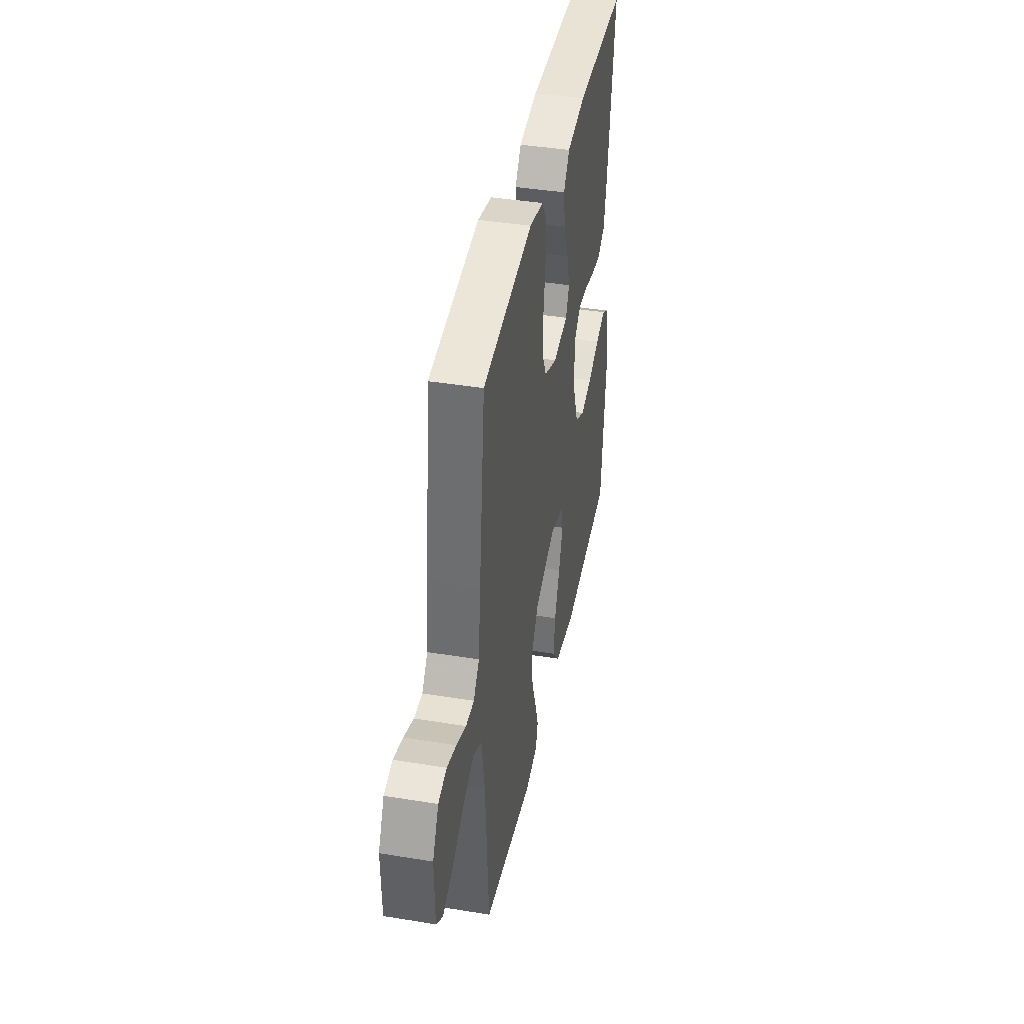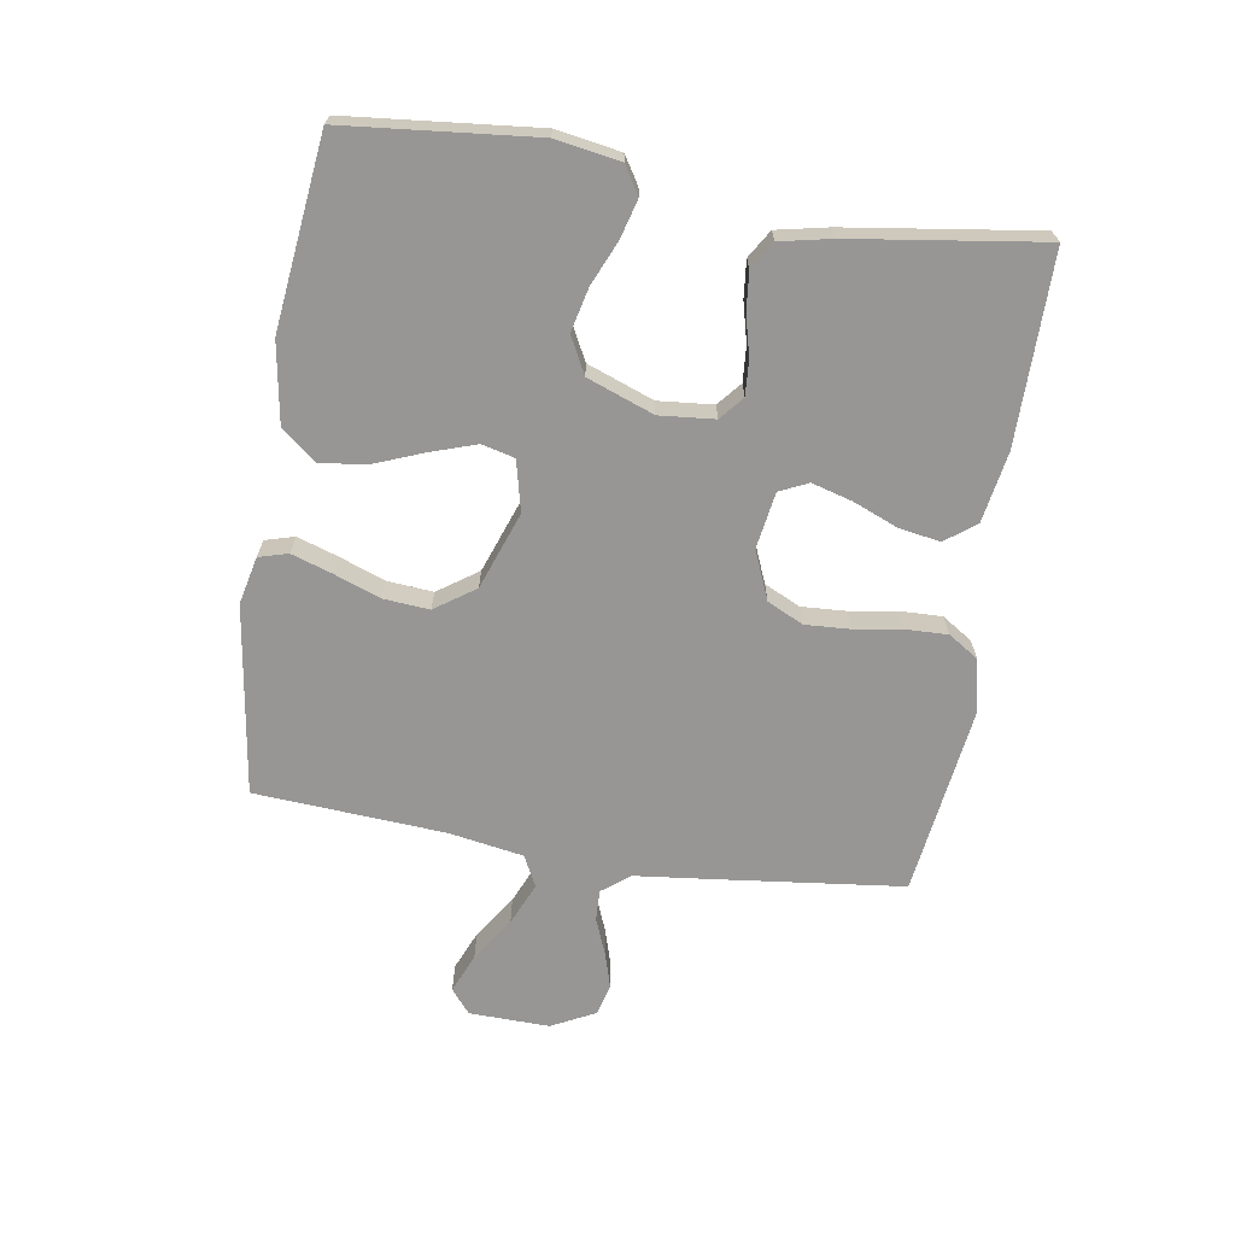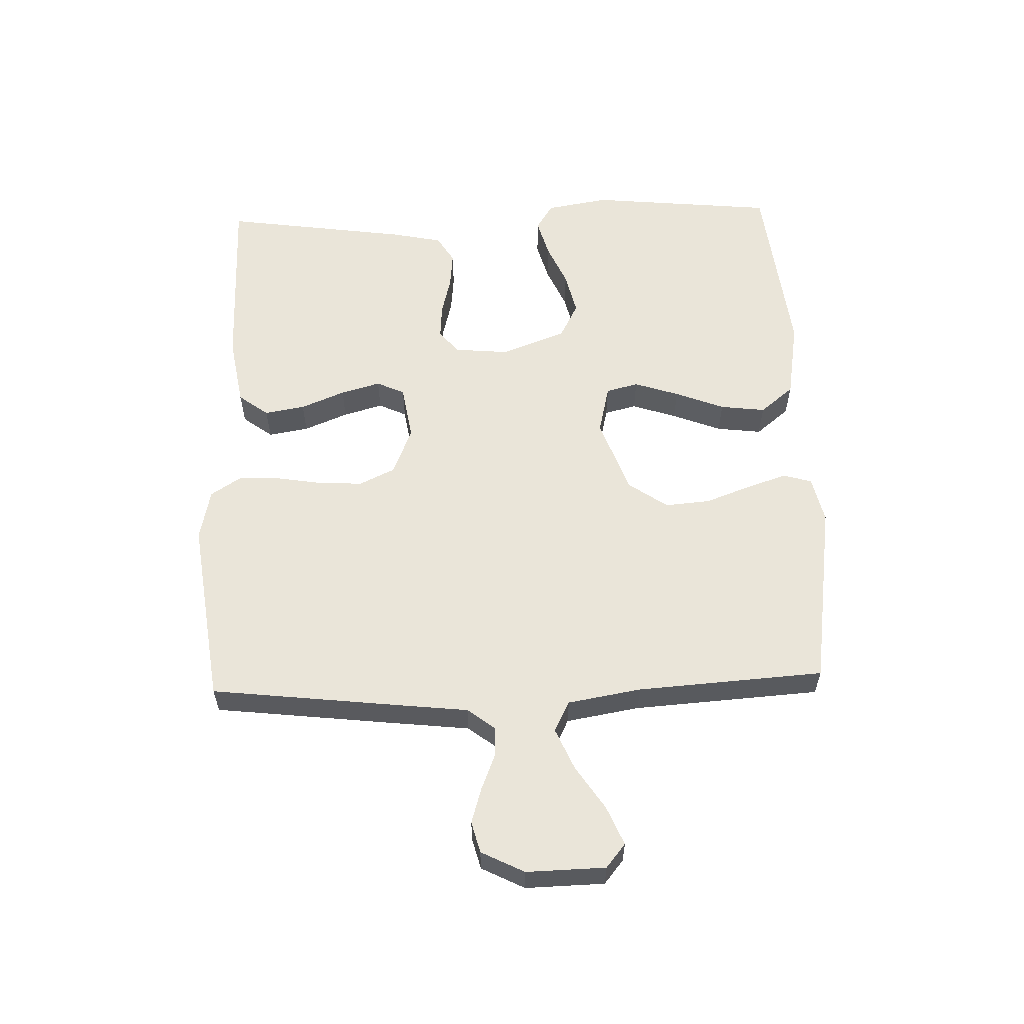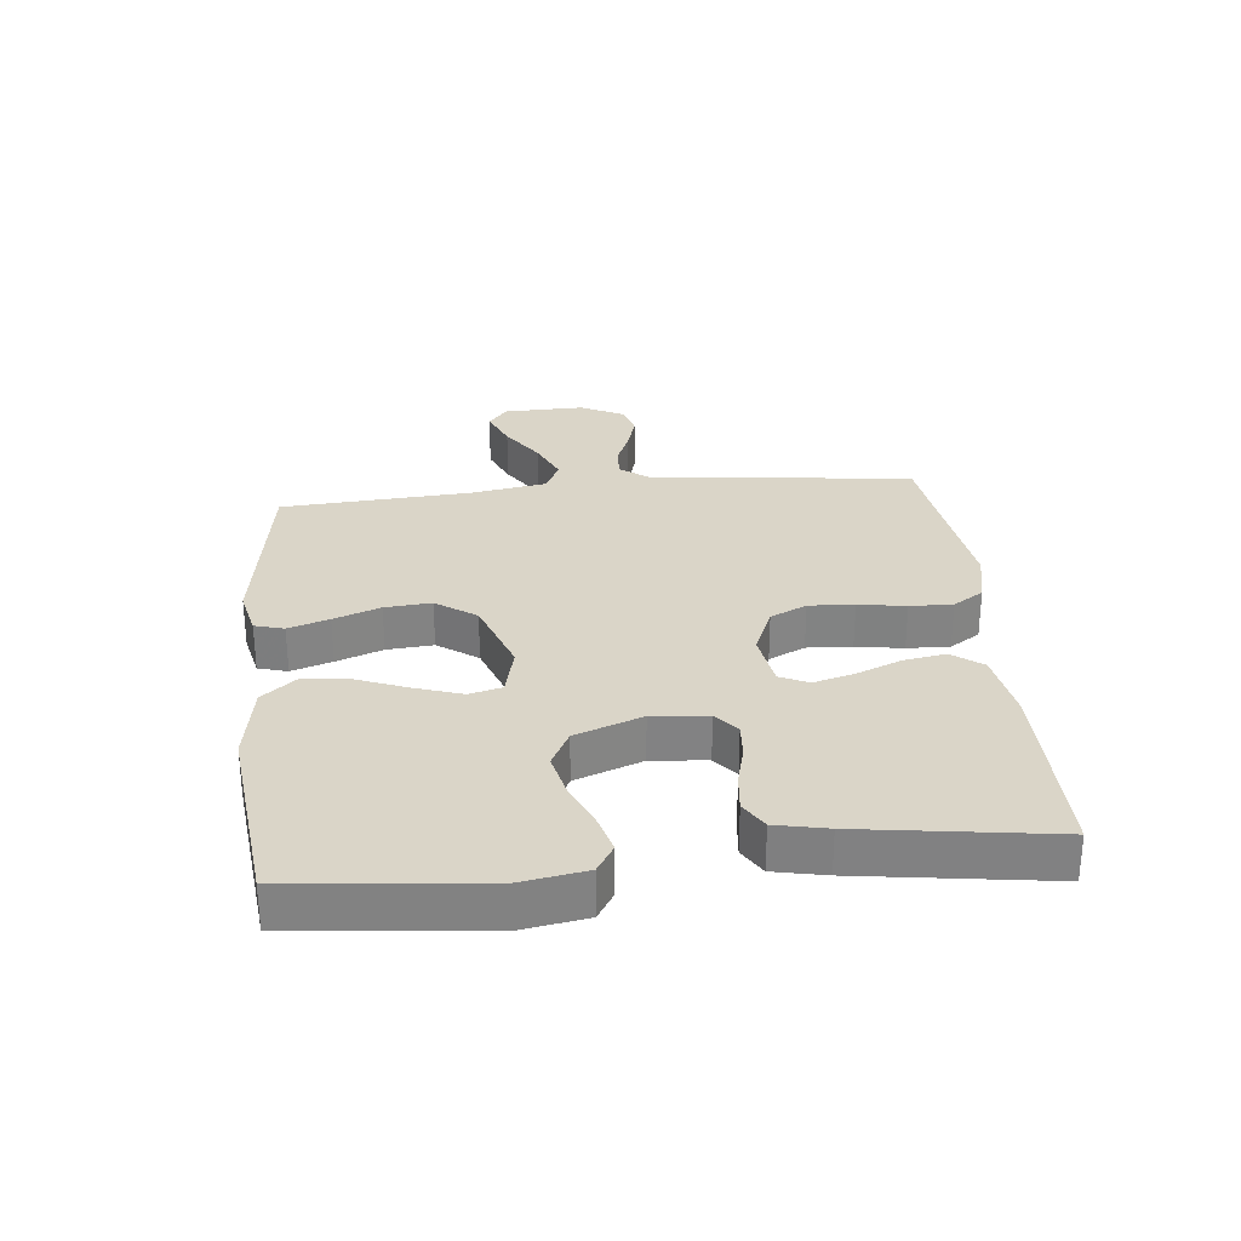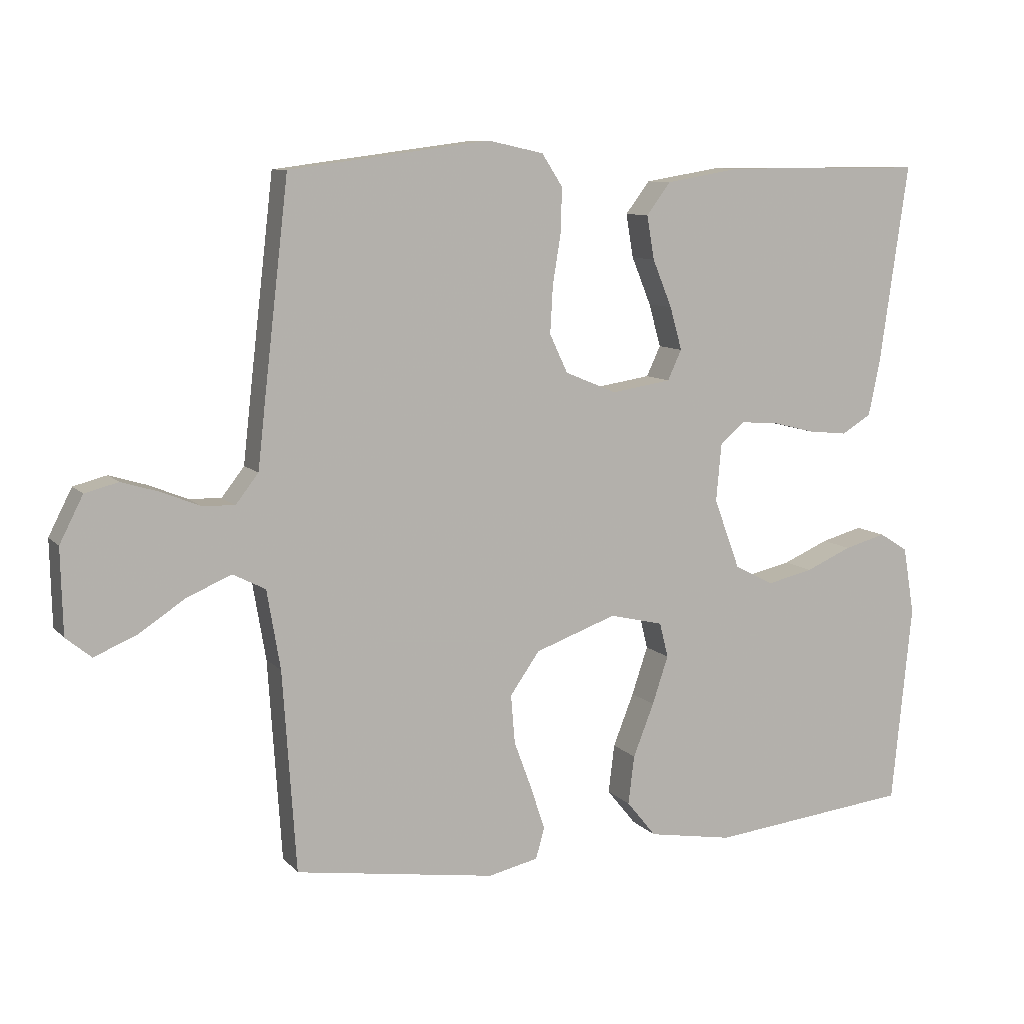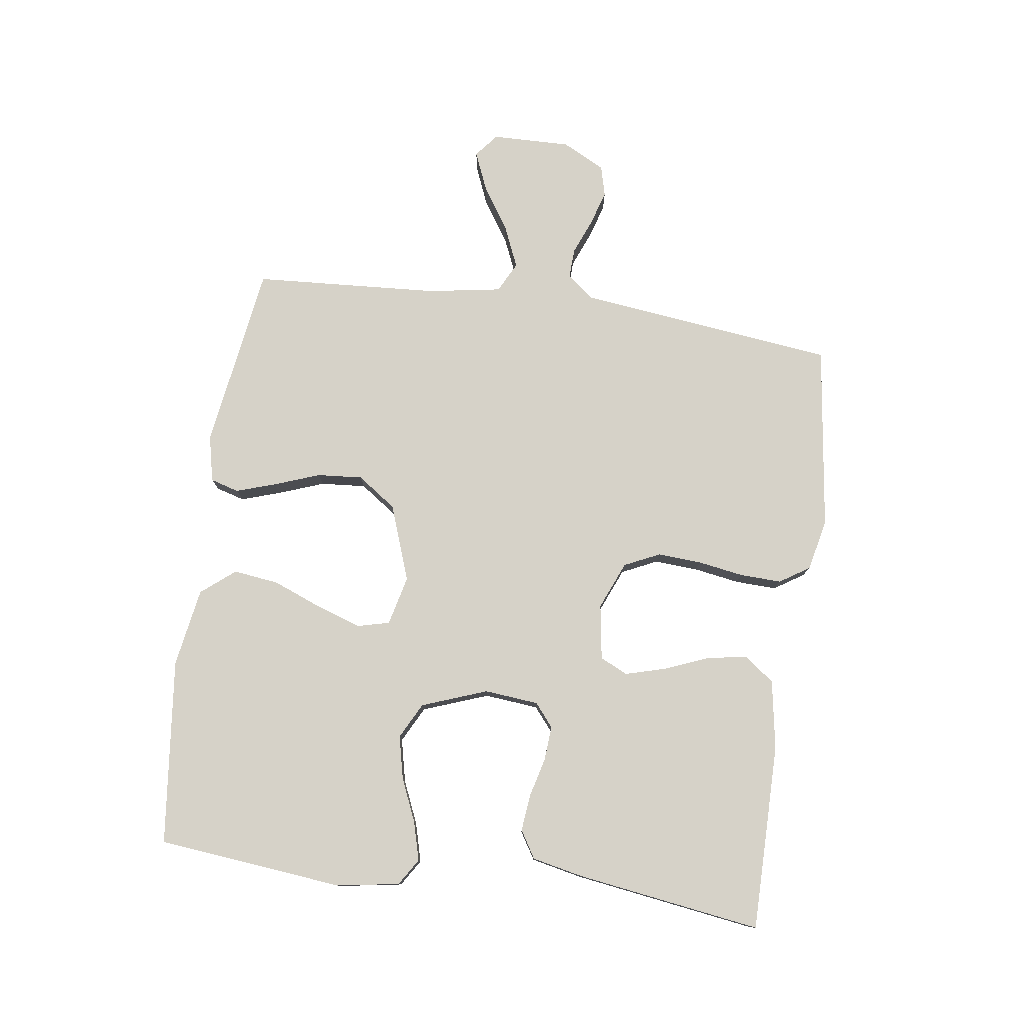
<metadata>
{"format":"obj","ext":"obj","renderer":"f3d","projection":"perspective","resolution":1024,"background":"white","views":[{"elev":40.8,"azim":101.3,"up":"+Z"},{"elev":-67.8,"azim":-99.1,"up":"+Y"},{"elev":58.4,"azim":88.1,"up":"+Y"},{"elev":29.3,"azim":-95.8,"up":"+Y"},{"elev":9.1,"azim":156.8,"up":"+Z"},{"elev":78.3,"azim":-81.9,"up":"+Y"}]}
</metadata>
<code>
v 0.5 0.07 0.5
v 0.535 0.07 0.2
v 0.548 0.07 0.084
v 0.582 0.07 0.04
v 0.631 0.07 0.042
v 0.688 0.07 0.065
v 0.744 0.07 0.082
v 0.794 0.07 0.069
v 0.829 0.07 0
v 0.826 0.07 -0.127
v 0.788 0.07 -0.158
v 0.726 0.07 -0.132
v 0.656 0.07 -0.086
v 0.589 0.07 -0.057
v 0.54 0.07 -0.082
v 0.52 0.07 -0.2
v 0.5 0.07 -0.5
v 0.2 0.07 -0.544
v 0.125 0.07 -0.527
v 0.112 0.07 -0.481
v 0.133 0.07 -0.417
v 0.16 0.07 -0.344
v 0.166 0.07 -0.271
v 0.122 0.07 -0.208
v 0 0.07 -0.164
v -0.08 0.07 -0.183
v -0.093 0.07 -0.235
v -0.069 0.07 -0.307
v -0.038 0.07 -0.386
v -0.029 0.07 -0.459
v -0.073 0.07 -0.513
v -0.2 0.07 -0.534
v -0.5 0.07 -0.5
v -0.53 0.07 -0.2
v -0.513 0.07 -0.099
v -0.47 0.07 -0.072
v -0.408 0.07 -0.089
v -0.339 0.07 -0.119
v -0.27 0.07 -0.135
v -0.212 0.07 -0.105
v -0.173 0.07 0
v -0.181 0.07 0.087
v -0.218 0.07 0.118
v -0.274 0.07 0.114
v -0.337 0.07 0.098
v -0.396 0.07 0.092
v -0.44 0.07 0.119
v -0.457 0.07 0.2
v -0.5 0.07 0.5
v -0.2 0.07 0.499
v -0.088 0.07 0.48
v -0.052 0.07 0.432
v -0.063 0.07 0.367
v -0.092 0.07 0.296
v -0.11 0.07 0.232
v -0.089 0.07 0.187
v 0 0.07 0.173
v 0.077 0.07 0.205
v 0.104 0.07 0.262
v 0.1 0.07 0.333
v 0.088 0.07 0.407
v 0.086 0.07 0.474
v 0.117 0.07 0.522
v 0.2 0.07 0.54
v 0.5 0 0.5
v 0.535 0 0.2
v 0.548 0 0.084
v 0.582 0 0.04
v 0.631 0 0.042
v 0.688 0 0.065
v 0.744 0 0.082
v 0.794 0 0.069
v 0.829 0 0
v 0.826 0 -0.127
v 0.788 0 -0.158
v 0.726 0 -0.132
v 0.656 0 -0.086
v 0.589 0 -0.057
v 0.54 0 -0.082
v 0.52 0 -0.2
v 0.5 0 -0.5
v 0.2 0 -0.544
v 0.125 0 -0.527
v 0.112 0 -0.481
v 0.133 0 -0.417
v 0.16 0 -0.344
v 0.166 0 -0.271
v 0.122 0 -0.208
v 0 0 -0.164
v -0.08 0 -0.183
v -0.093 0 -0.235
v -0.069 0 -0.307
v -0.038 0 -0.386
v -0.029 0 -0.459
v -0.073 0 -0.513
v -0.2 0 -0.534
v -0.5 0 -0.5
v -0.53 0 -0.2
v -0.513 0 -0.099
v -0.47 0 -0.072
v -0.408 0 -0.089
v -0.339 0 -0.119
v -0.27 0 -0.135
v -0.212 0 -0.105
v -0.173 0 0
v -0.181 0 0.087
v -0.218 0 0.118
v -0.274 0 0.114
v -0.337 0 0.098
v -0.396 0 0.092
v -0.44 0 0.119
v -0.457 0 0.2
v -0.5 0 0.5
v -0.2 0 0.499
v -0.088 0 0.48
v -0.052 0 0.432
v -0.063 0 0.367
v -0.092 0 0.296
v -0.11 0 0.232
v -0.089 0 0.187
v 0 0 0.173
v 0.077 0 0.205
v 0.104 0 0.262
v 0.1 0 0.333
v 0.088 0 0.407
v 0.086 0 0.474
v 0.117 0 0.522
v 0.2 0 0.54
f 1 2 3
f 64 1 3
f 63 64 3
f 62 63 3
f 61 62 3
f 60 61 3
f 59 60 3 4
f 58 59 4
f 57 58 4
f 56 57 4
f 52 53 54
f 51 52 54
f 50 51 54
f 49 50 54
f 48 49 54
f 47 48 54
f 46 47 54
f 45 46 54
f 44 45 54
f 43 44 54 55
f 42 43 55 56
f 36 37 38
f 35 36 38
f 34 35 38
f 33 34 38
f 32 33 38
f 31 32 38
f 30 31 38
f 29 30 38
f 28 29 38
f 27 28 38 39
f 26 27 39 40
f 20 21 22
f 19 20 22
f 18 19 22
f 17 18 22
f 16 17 22
f 15 16 22 23
f 14 15 23 24
f 11 12 13
f 10 11 13
f 9 10 13
f 8 9 13
f 7 8 13
f 6 7 13
f 5 6 13
f 4 5 13 14
f 14 24 25
f 4 14 25
f 56 4 25
f 42 56 25
f 41 42 25
f 25 26 40 41
f 67 66 65
f 67 65 128
f 67 128 127
f 67 127 126
f 67 126 125
f 67 125 124
f 68 67 124 123
f 68 123 122
f 68 122 121
f 68 121 120
f 118 117 116
f 118 116 115
f 118 115 114
f 118 114 113
f 118 113 112
f 118 112 111
f 118 111 110
f 118 110 109
f 118 109 108
f 119 118 108 107
f 120 119 107 106
f 102 101 100
f 102 100 99
f 102 99 98
f 102 98 97
f 102 97 96
f 102 96 95
f 102 95 94
f 102 94 93
f 102 93 92
f 103 102 92 91
f 104 103 91 90
f 86 85 84
f 86 84 83
f 86 83 82
f 86 82 81
f 86 81 80
f 87 86 80 79
f 88 87 79 78
f 77 76 75
f 77 75 74
f 77 74 73
f 77 73 72
f 77 72 71
f 77 71 70
f 77 70 69
f 78 77 69 68
f 89 88 78
f 89 78 68
f 89 68 120
f 89 120 106
f 89 106 105
f 105 104 90 89
f 1 65 66 2
f 2 66 67 3
f 3 67 68 4
f 4 68 69 5
f 5 69 70 6
f 6 70 71 7
f 7 71 72 8
f 8 72 73 9
f 9 73 74 10
f 10 74 75 11
f 11 75 76 12
f 12 76 77 13
f 13 77 78 14
f 14 78 79 15
f 15 79 80 16
f 16 80 81 17
f 17 81 82 18
f 18 82 83 19
f 19 83 84 20
f 20 84 85 21
f 21 85 86 22
f 22 86 87 23
f 23 87 88 24
f 24 88 89 25
f 25 89 90 26
f 26 90 91 27
f 27 91 92 28
f 28 92 93 29
f 29 93 94 30
f 30 94 95 31
f 31 95 96 32
f 32 96 97 33
f 33 97 98 34
f 34 98 99 35
f 35 99 100 36
f 36 100 101 37
f 37 101 102 38
f 38 102 103 39
f 39 103 104 40
f 40 104 105 41
f 41 105 106 42
f 42 106 107 43
f 43 107 108 44
f 44 108 109 45
f 45 109 110 46
f 46 110 111 47
f 47 111 112 48
f 48 112 113 49
f 49 113 114 50
f 50 114 115 51
f 51 115 116 52
f 52 116 117 53
f 53 117 118 54
f 54 118 119 55
f 55 119 120 56
f 56 120 121 57
f 57 121 122 58
f 58 122 123 59
f 59 123 124 60
f 60 124 125 61
f 61 125 126 62
f 62 126 127 63
f 63 127 128 64
f 64 128 65 1

</code>
